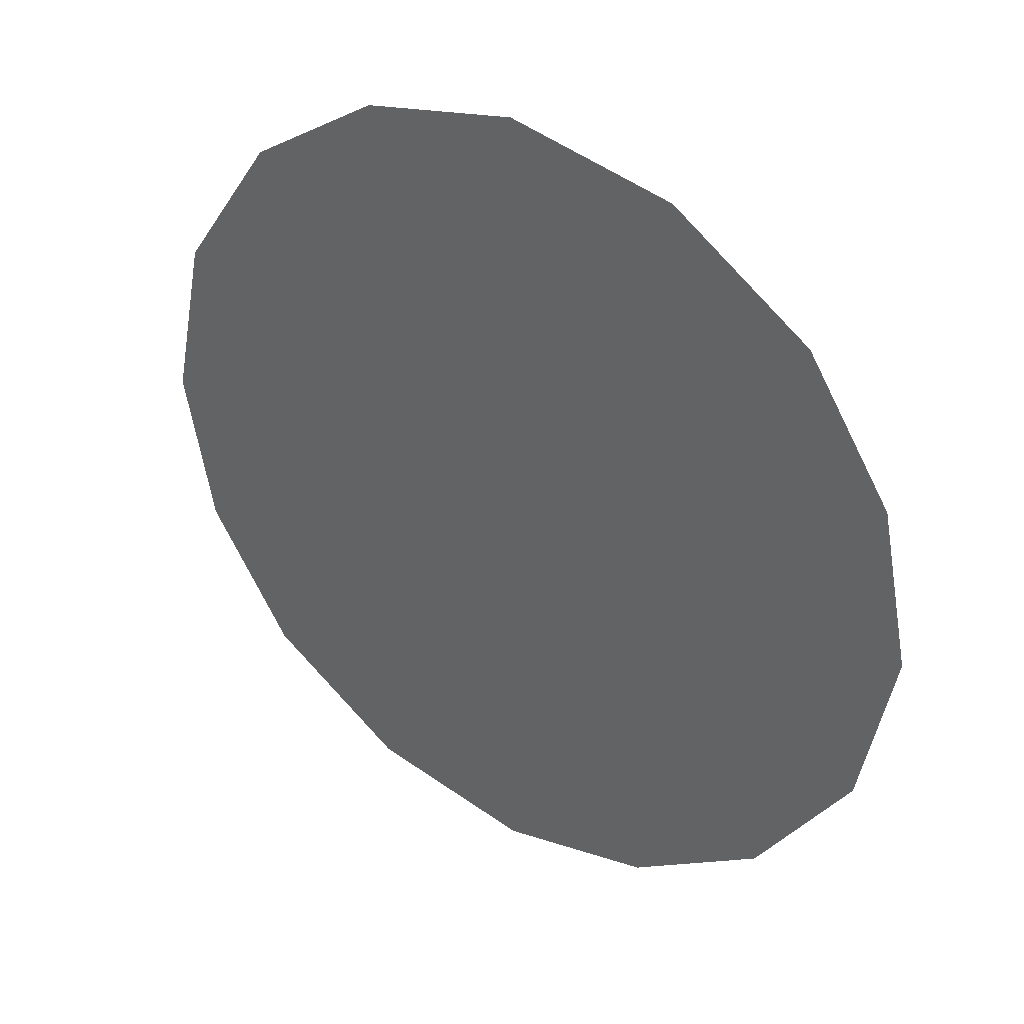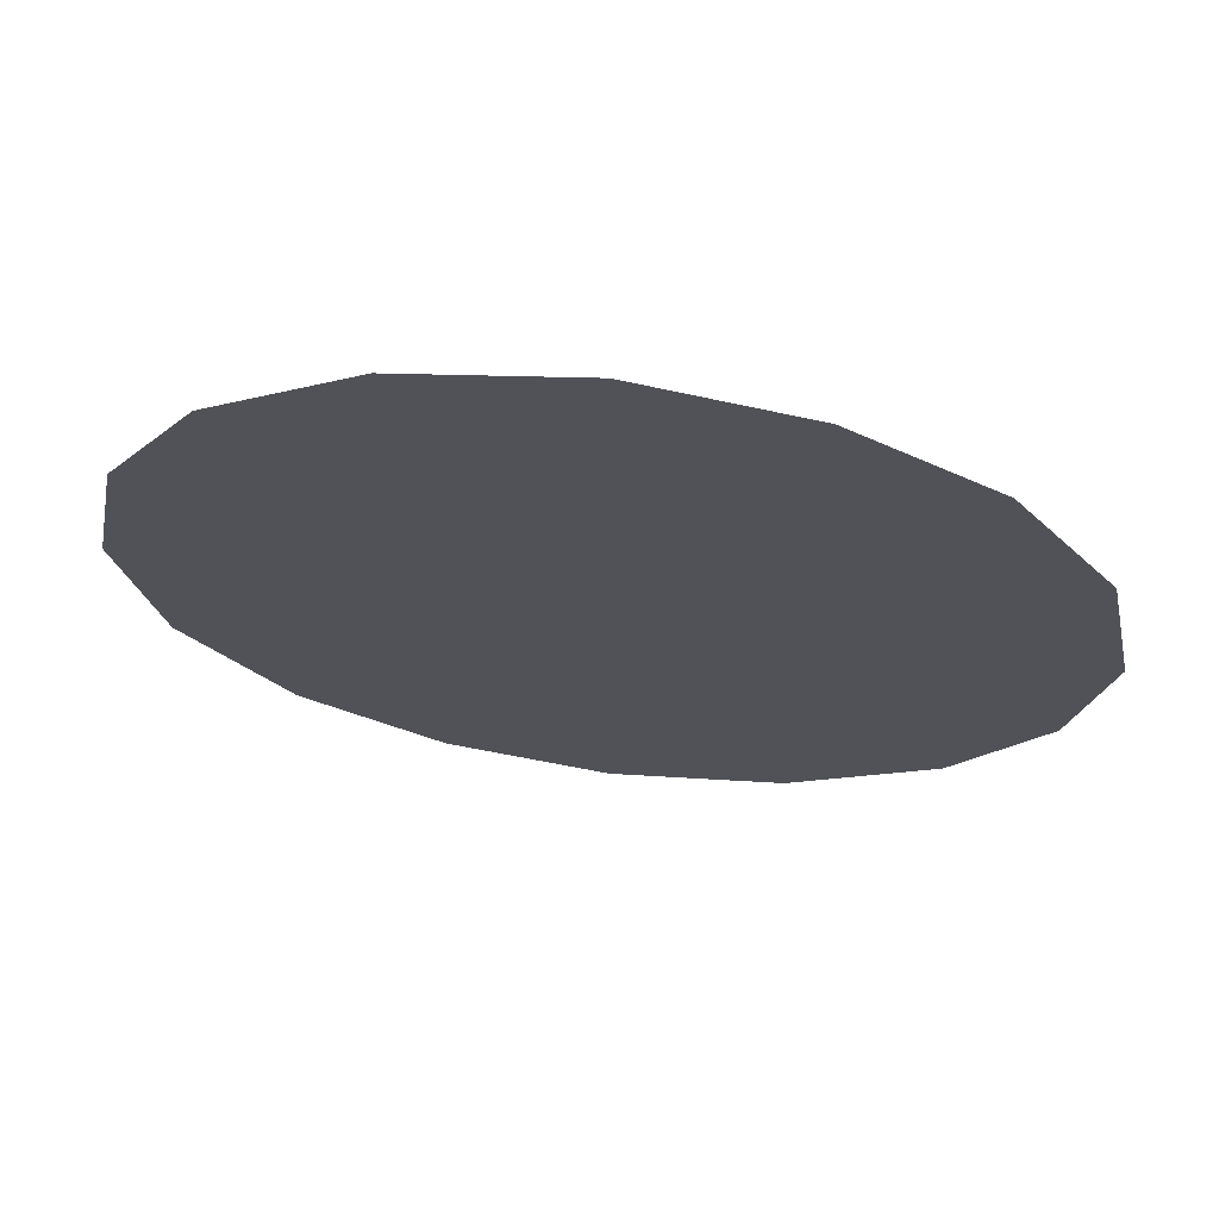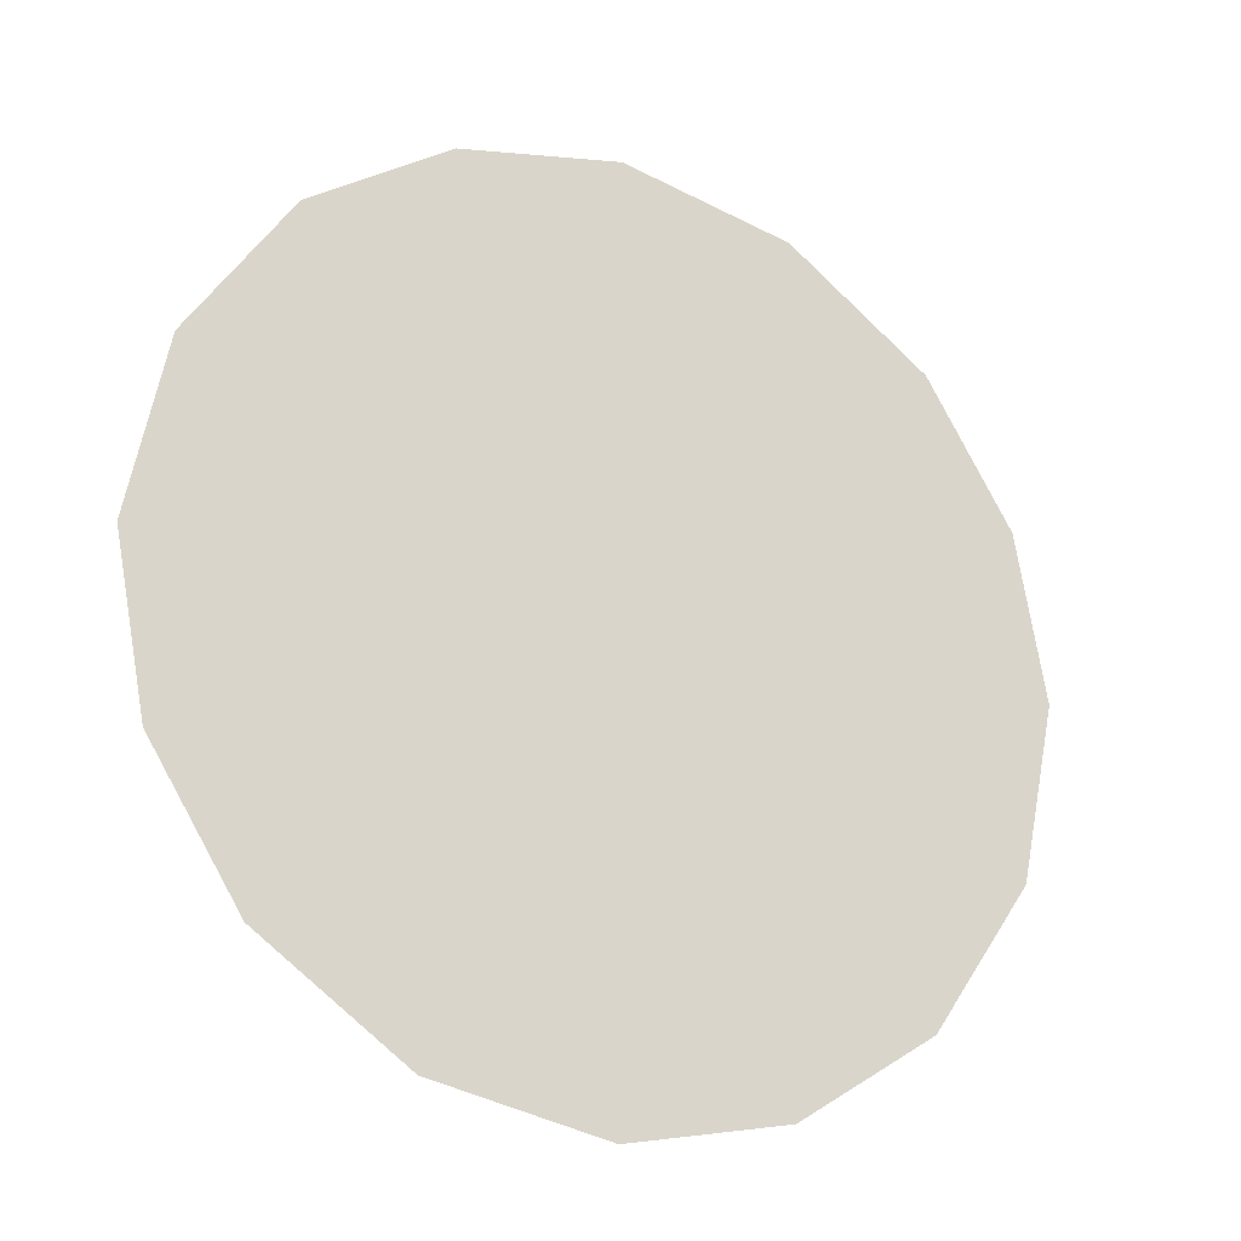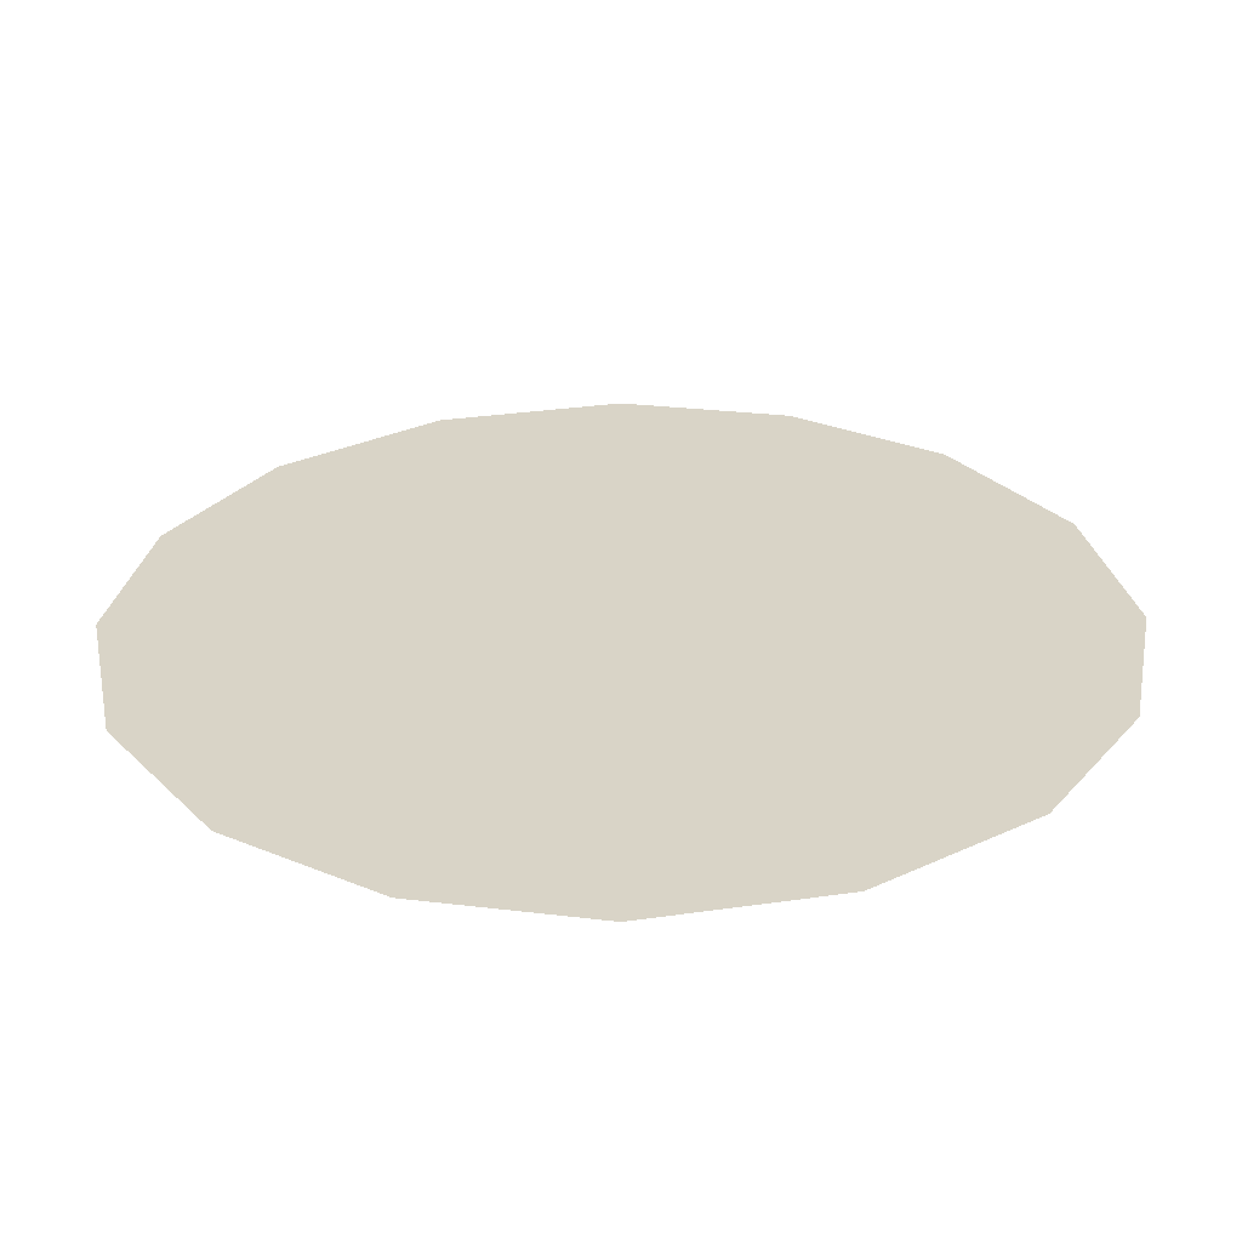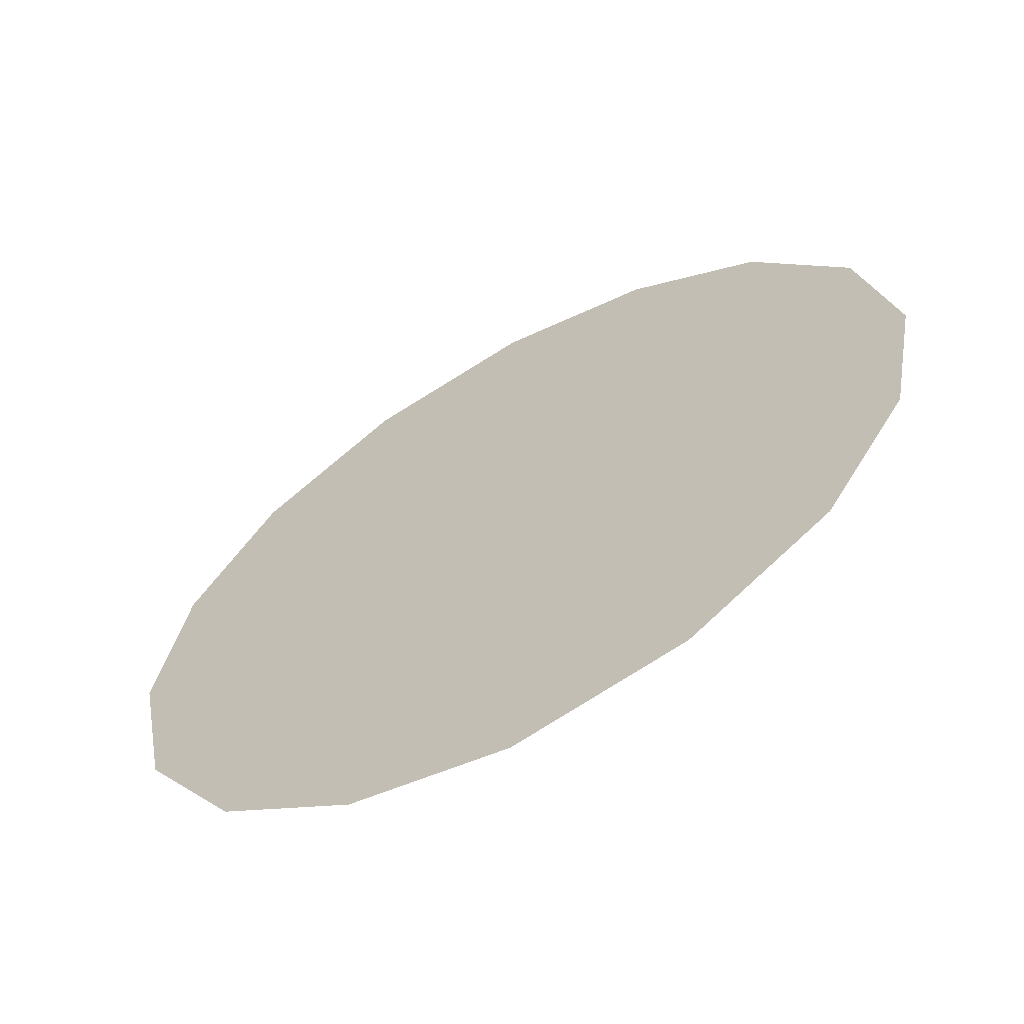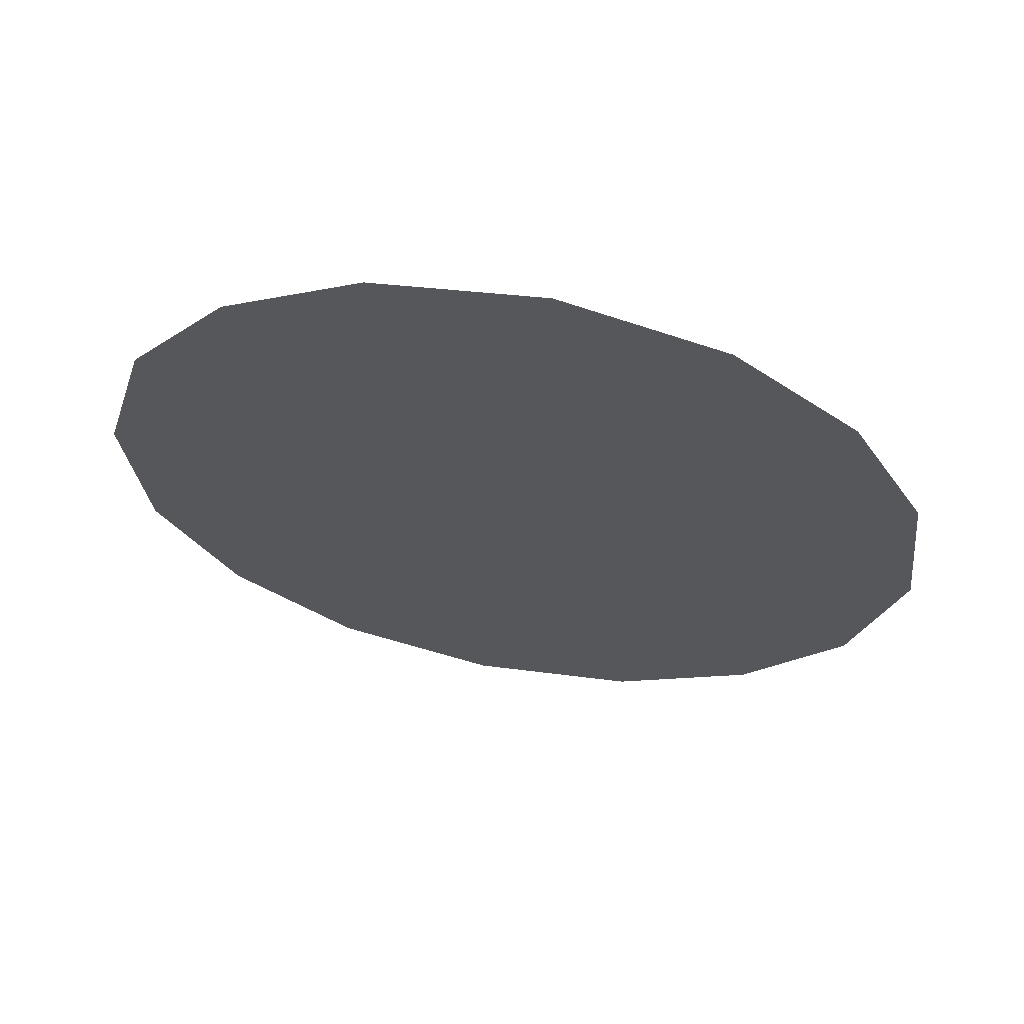
<metadata>
{"format":"obj","ext":"obj","renderer":"f3d","projection":"perspective","resolution":1024,"background":"white","views":[{"elev":35.2,"azim":55.5,"up":"+Y"},{"elev":68.5,"azim":-151.6,"up":"+Y"},{"elev":-21.7,"azim":-7.0,"up":"+Y"},{"elev":-60.9,"azim":-158.5,"up":"+Y"},{"elev":-62.6,"azim":-129.6,"up":"+Y"},{"elev":-45.7,"azim":60.2,"up":"+Z"}]}
</metadata>
<code>
o mesh53/mesh53-geometry#mesh53-geometry
v -0.495 -0.799 0.2068
v -0.4623 -0.7995 0.1943
v -0.4782 -0.8028 0.2003
v -0.4487 -0.7902 0.1891
v -0.5091 -0.7885 0.2124
v -0.4389 -0.7751 0.1854
v -0.5177 -0.774 0.2158
v -0.4354 -0.757 0.1842
v -0.5207 -0.757 0.2171
v -0.4384 -0.7401 0.1854
v -0.5172 -0.739 0.2158
v -0.447 -0.7255 0.1889
v -0.5074 -0.7239 0.2121
v -0.4611 -0.715 0.1944
v -0.4938 -0.7146 0.2069
v -0.4779 -0.7113 0.2009
f 1 2 3
f 2 1 4
f 3 2 1
f 4 1 2
f 4 1 5
f 5 1 4
f 4 5 6
f 6 5 4
f 6 5 7
f 7 5 6
f 6 7 8
f 8 7 6
f 8 7 9
f 9 7 8
f 8 9 10
f 10 9 8
f 10 9 11
f 11 9 10
f 10 11 12
f 12 11 10
f 12 11 13
f 13 11 12
f 12 13 14
f 14 13 12
f 14 13 15
f 15 13 14
f 14 15 16
f 16 15 14

</code>
